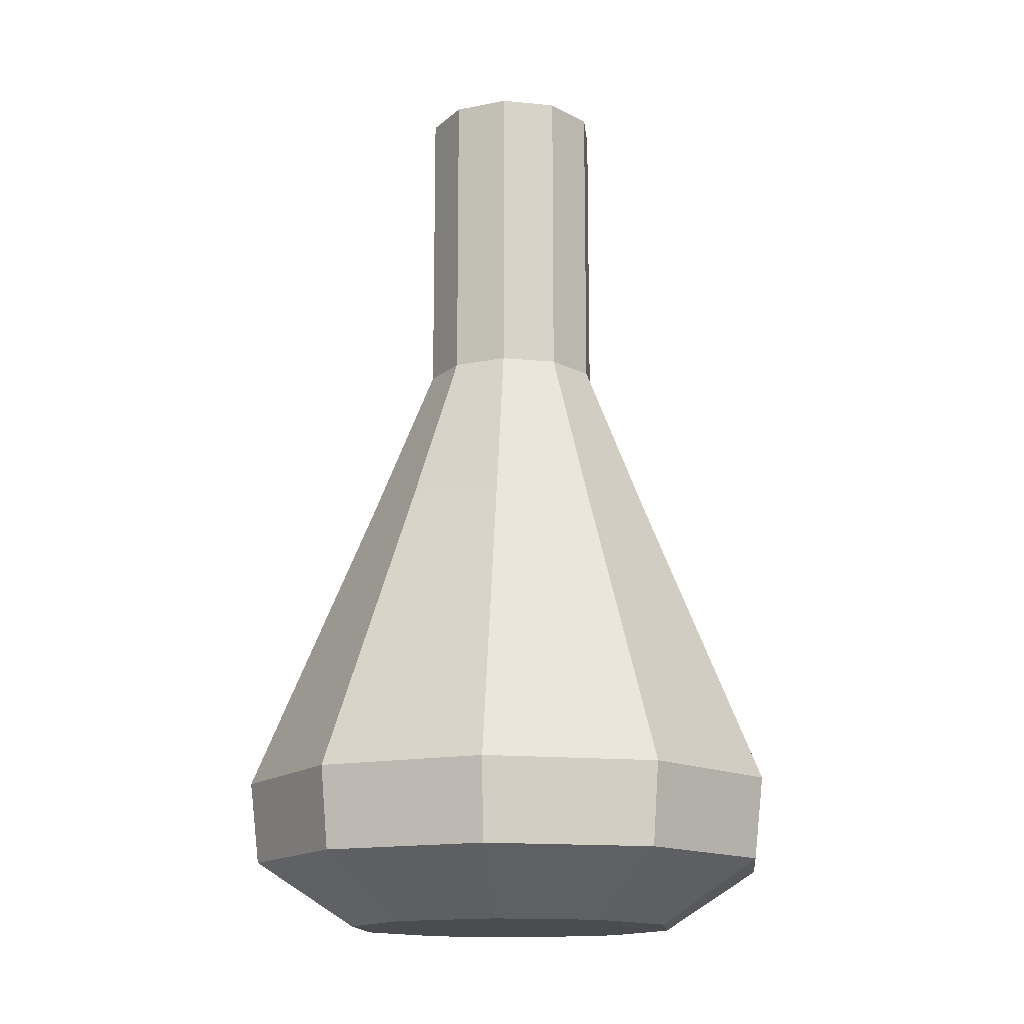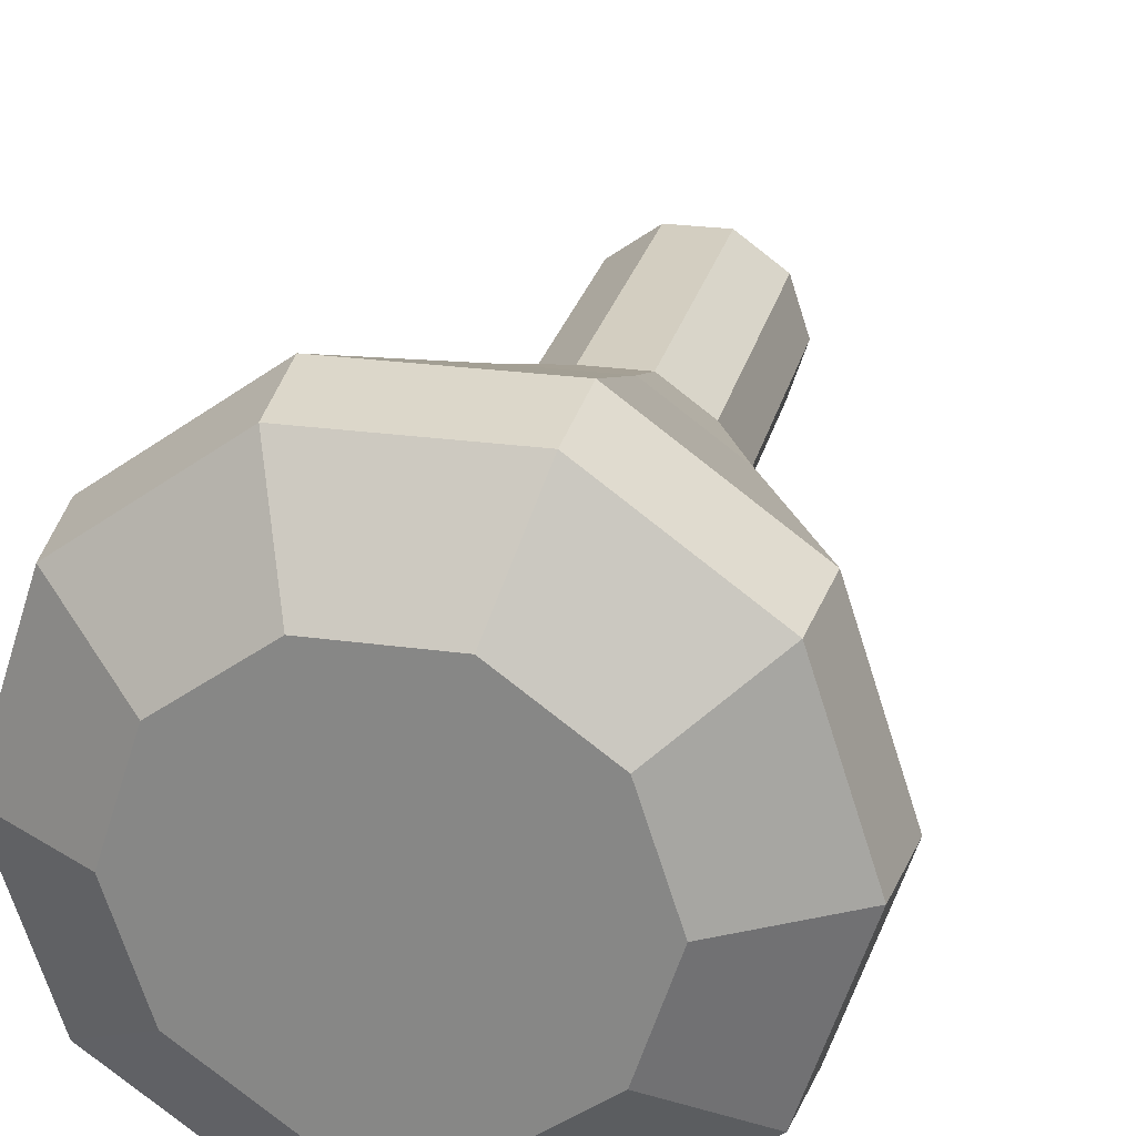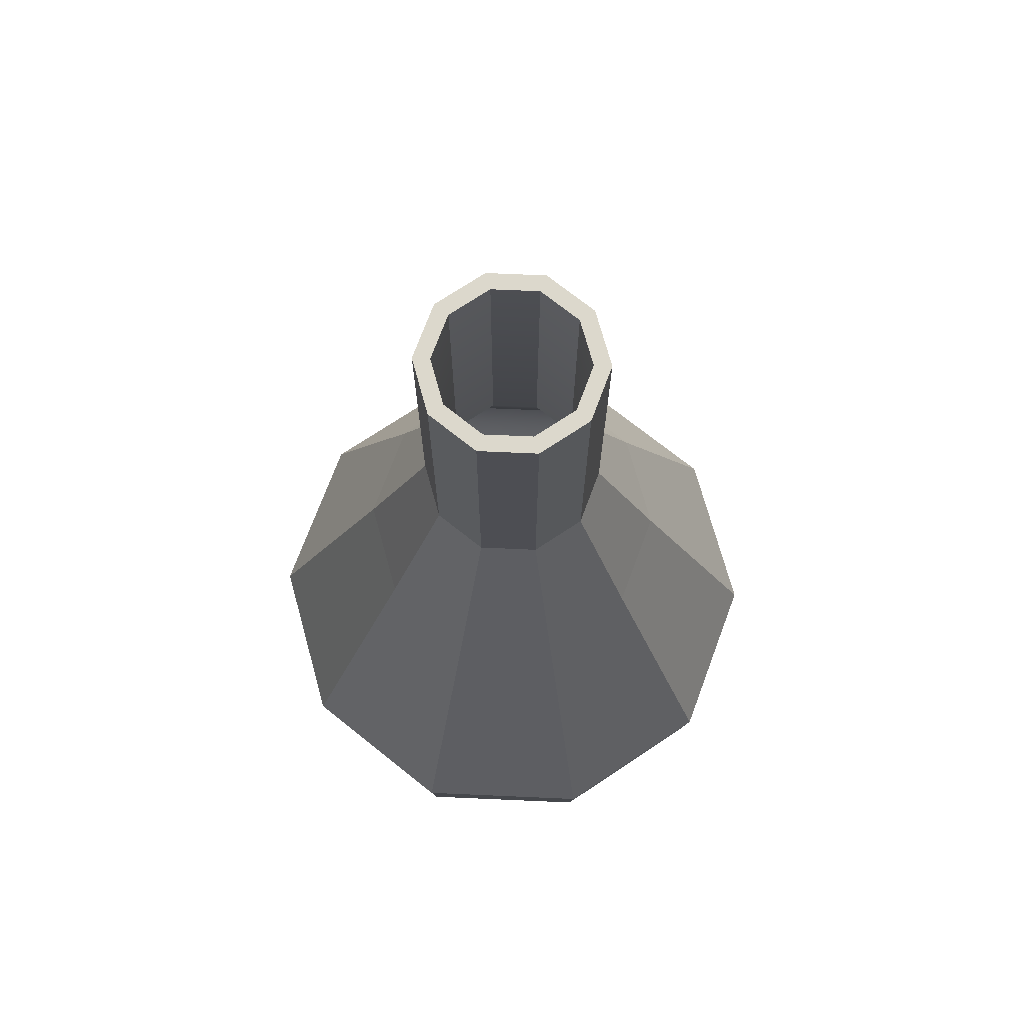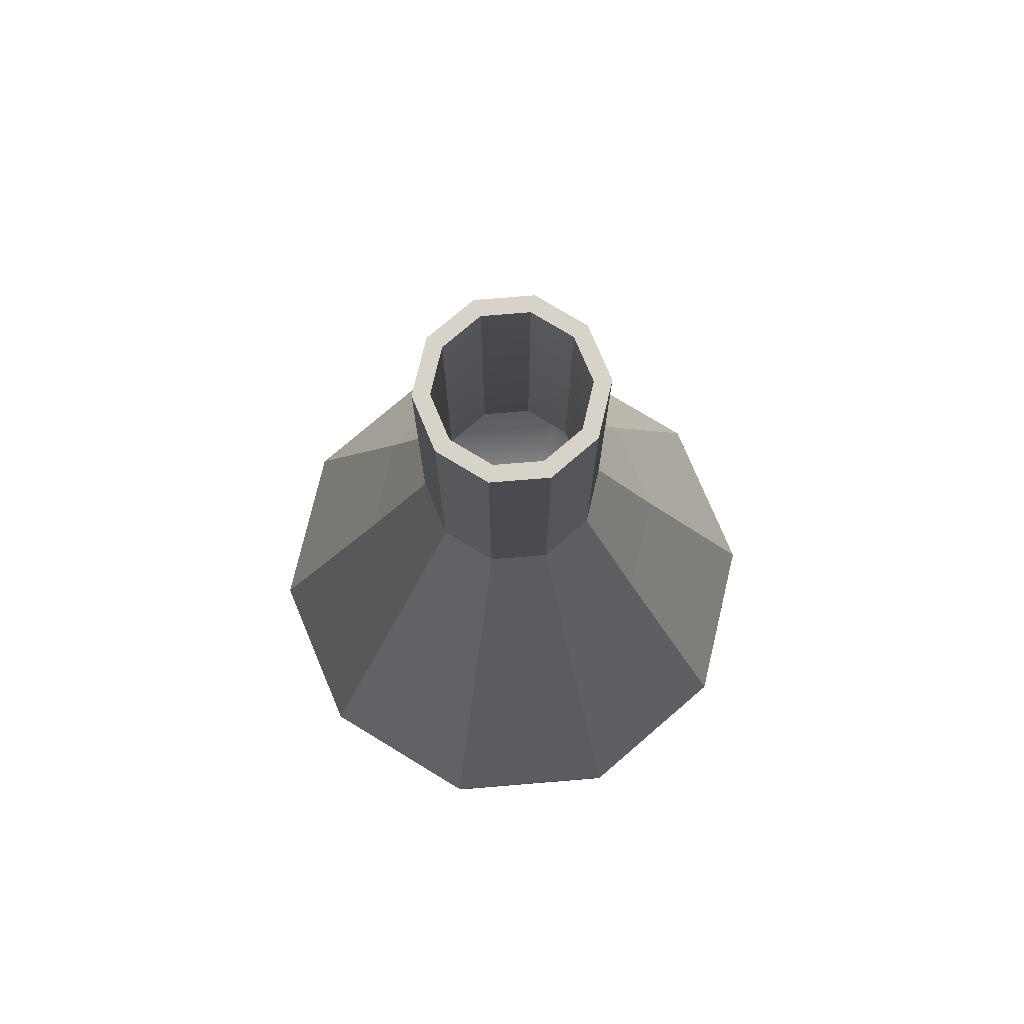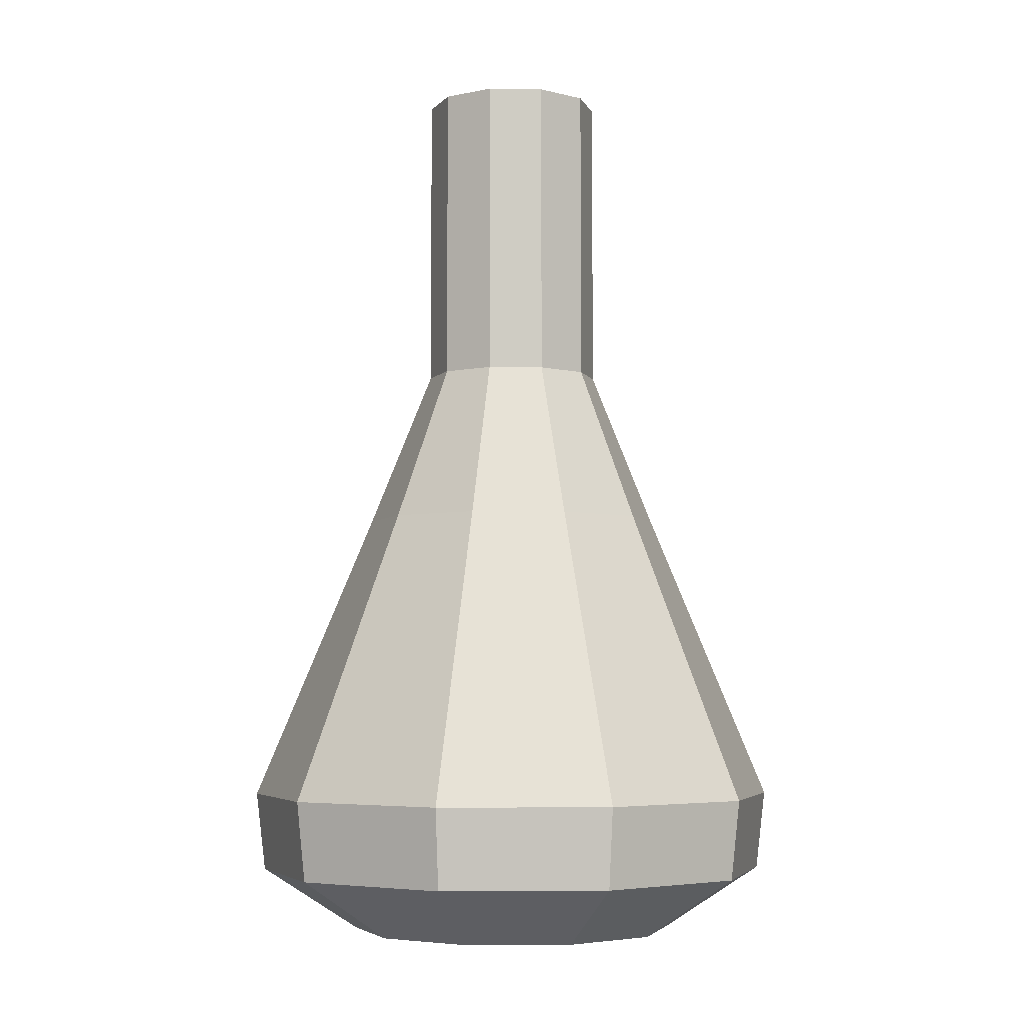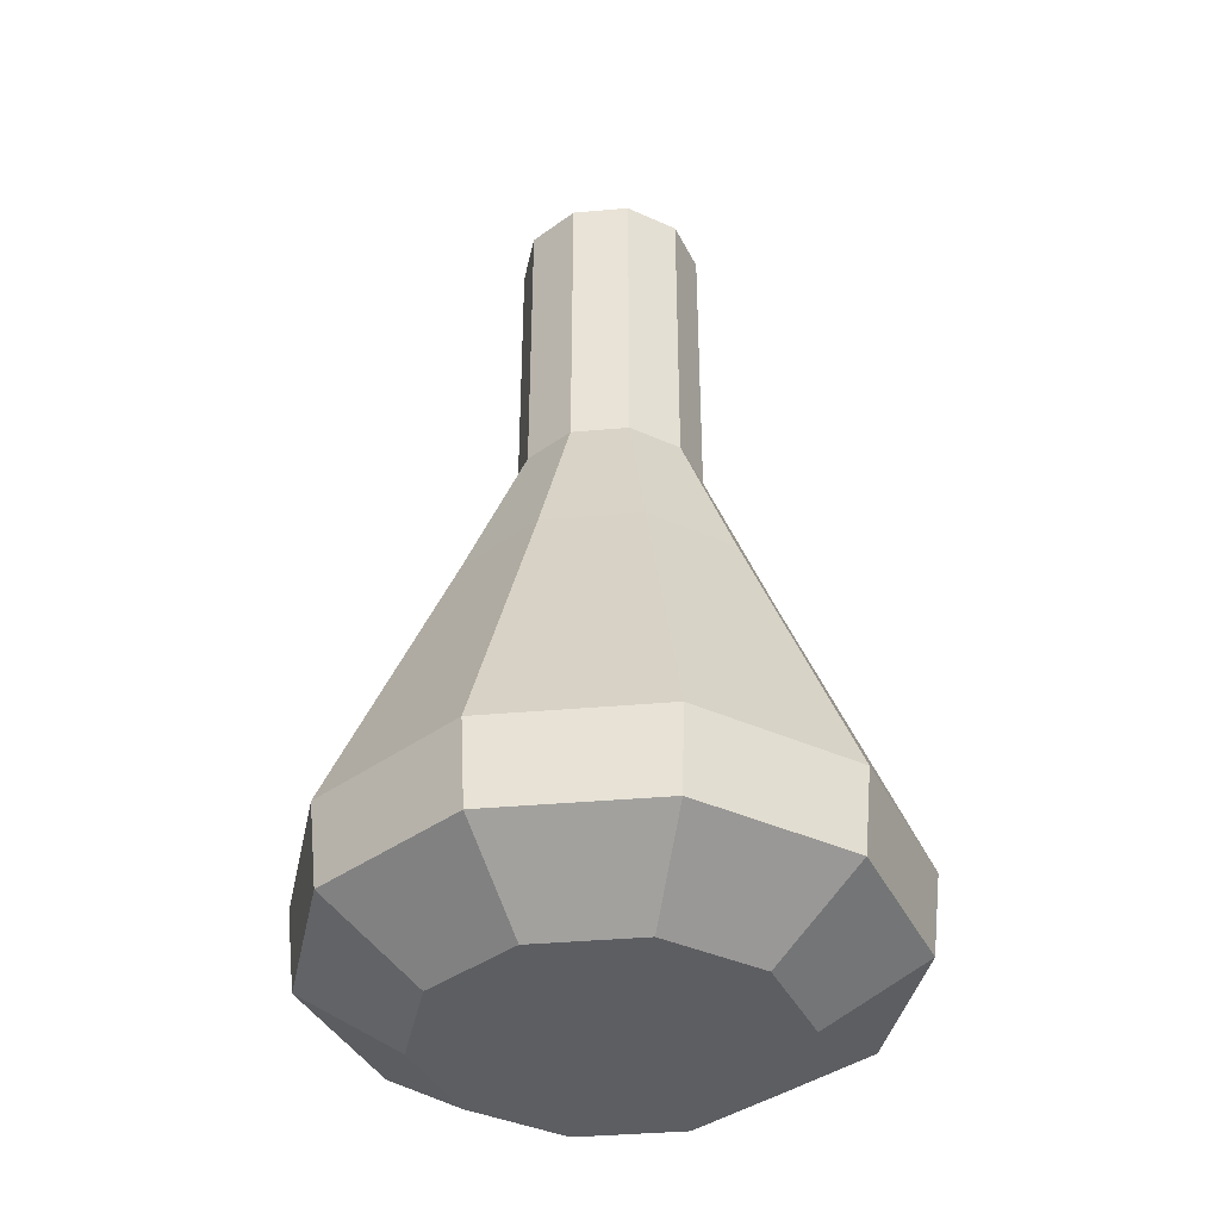
<metadata>
{"format":"obj","ext":"obj","renderer":"f3d","projection":"perspective","resolution":1024,"background":"white","views":[{"elev":-14.7,"azim":-156.2,"up":"+Y"},{"elev":25.0,"azim":12.8,"up":"+Z"},{"elev":72.7,"azim":146.5,"up":"+Y"},{"elev":75.8,"azim":-148.7,"up":"+Y"},{"elev":-4.7,"azim":-2.6,"up":"+Y"},{"elev":-38.8,"azim":42.3,"up":"+Y"}]}
</metadata>
<code>
g default
v 8.822 72.72 -6.41
v 3.37 72.72 -10.37
v -3.37 72.72 -10.37
v -8.822 72.72 -6.41
v -10.9 72.72 3e-06
v -8.822 72.72 6.41
v -3.37 72.72 10.37
v 3.37 72.72 10.37
v 8.822 72.72 6.41
v 10.9 72.72 3e-06
v 8.822 109.5 -6.41
v 3.37 109.5 -10.37
v -3.37 109.5 -10.37
v -8.822 109.5 -6.41
v -10.9 109.5 3e-06
v -8.822 109.5 6.41
v -3.37 109.5 10.37
v 3.37 109.5 10.37
v 8.822 109.5 6.41
v 10.9 109.5 3e-06
v 15.1 53.37 -10.97
v 5.767 53.37 -17.75
v -5.767 53.37 -17.75
v -15.1 53.37 -10.97
v -18.66 53.37 4.4e-05
v -15.1 53.37 10.97
v -5.767 53.37 17.75
v 5.767 53.37 17.75
v 15.1 53.37 10.97
v 18.66 53.37 -4.4e-05
v 27.18 17.44 -19.75
v 10.38 17.44 -31.95
v -10.38 17.44 -31.95
v -27.18 17.44 -19.75
v -33.6 17.44 3.4e-05
v -27.18 17.44 19.75
v -10.38 17.44 31.95
v 10.38 17.44 31.95
v 27.18 17.44 19.75
v 33.6 17.44 -2.8e-05
v 26.26 7.662 -19.08
v 10.03 7.662 -30.87
v -10.03 7.662 -30.87
v -26.26 7.662 -19.08
v -32.46 7.662 3.4e-05
v -26.26 7.662 19.08
v -10.03 7.662 30.87
v 10.03 7.662 30.87
v 26.26 7.662 19.08
v 32.46 7.662 -8e-06
v 16.56 1.7e-05 -12.03
v 6.325 1.7e-05 -19.47
v 0 -3e-06 3e-06
v -6.325 1.7e-05 -19.47
v -16.56 1.7e-05 -12.03
v -20.47 1.7e-05 8e-06
v -16.56 1.7e-05 12.03
v -6.325 1.7e-05 19.47
v 6.325 1.7e-05 19.47
v 16.56 1.7e-05 12.03
v 20.47 1.7e-05 -2e-06
v 2.747 109.5 8.455
v 7.192 109.5 5.225
v 8.89 109.5 3e-06
v 7.192 109.5 -5.225
v 2.747 109.5 -8.455
v -2.747 109.5 -8.455
v -7.192 109.5 -5.225
v -8.89 109.5 3e-06
v -7.192 109.5 5.225
v -2.747 109.5 8.455
v 7.192 72.72 -5.225
v 2.747 72.72 -8.455
v -2.747 72.72 -8.455
v -7.192 72.72 -5.225
v -8.89 72.72 3e-06
v -7.192 72.72 5.225
v -2.747 72.72 8.455
v 2.747 72.72 8.455
v 7.192 72.72 5.226
v 8.89 72.72 8.1e-05
v 12.87 53.37 -9.351
v 4.916 53.37 -15.13
v -4.916 53.37 -15.13
v -12.87 53.37 -9.351
v -15.91 53.37 3e-06
v -12.87 53.37 9.351
v -4.916 53.37 15.13
v 4.916 53.37 15.13
v 12.87 53.37 9.351
v 15.91 53.37 0.000154
v 25.94 17.44 -18.85
v 9.91 17.44 -30.5
v -9.909 17.44 -30.5
v -25.94 17.44 -18.85
v -32.07 17.44 3.9e-05
v -25.94 17.44 18.85
v -9.909 17.44 30.5
v 9.91 17.44 30.5
v 25.94 17.44 18.85
v 32.07 17.44 0.000325
v 22.51 7.662 -16.35
v 8.597 7.662 -26.46
v -8.597 7.662 -26.46
v -22.51 7.662 -16.35
v -27.82 7.662 1.3e-05
v -22.51 7.662 16.35
v -8.597 7.662 26.46
v 8.597 7.662 26.46
v 22.51 7.662 16.35
v 27.82 7.662 0.000289
v 14.82 0.8729 -10.77
v 5.661 0.8729 -17.42
v -3e-06 0.8729 3.9e-05
v -5.661 0.8729 -17.42
v -14.82 0.8729 -10.77
v -18.32 0.8729 3e-06
v -14.82 0.8729 10.77
v -5.661 0.8729 17.42
v 5.661 0.8729 17.42
v 14.82 0.8729 10.77
v 18.32 0.8729 0.000185
g Vial_10:pCylinder5
f 1 2 12 11
f 2 3 13 12
f 3 4 14 13
f 4 5 15 14
f 5 6 16 15
f 6 7 17 16
f 7 8 18 17
f 8 9 19 18
f 9 10 20 19
f 10 1 11 20
f 52 51 53
f 54 52 53
f 55 54 53
f 56 55 53
f 57 56 53
f 58 57 53
f 59 58 53
f 60 59 53
f 61 60 53
f 51 61 53
f 112 113 114
f 113 115 114
f 115 116 114
f 116 117 114
f 117 118 114
f 118 119 114
f 119 120 114
f 120 121 114
f 121 122 114
f 122 112 114
f 2 1 21 22
f 3 2 22 23
f 4 3 23 24
f 5 4 24 25
f 6 5 25 26
f 7 6 26 27
f 8 7 27 28
f 9 8 28 29
f 10 9 29 30
f 1 10 30 21
f 22 21 31 32
f 23 22 32 33
f 24 23 33 34
f 25 24 34 35
f 26 25 35 36
f 27 26 36 37
f 28 27 37 38
f 29 28 38 39
f 30 29 39 40
f 21 30 40 31
f 32 31 41 42
f 33 32 42 43
f 34 33 43 44
f 35 34 44 45
f 36 35 45 46
f 37 36 46 47
f 38 37 47 48
f 39 38 48 49
f 40 39 49 50
f 31 40 50 41
f 42 41 51 52
f 43 42 52 54
f 44 43 54 55
f 45 44 55 56
f 46 45 56 57
f 47 46 57 58
f 48 47 58 59
f 49 48 59 60
f 50 49 60 61
f 41 50 61 51
f 18 19 63 62
f 19 20 64 63
f 20 11 65 64
f 11 12 66 65
f 12 13 67 66
f 13 14 68 67
f 14 15 69 68
f 15 16 70 69
f 16 17 71 70
f 17 18 62 71
f 65 66 73 72
f 66 67 74 73
f 67 68 75 74
f 68 69 76 75
f 69 70 77 76
f 70 71 78 77
f 71 62 79 78
f 62 63 80 79
f 63 64 81 80
f 64 65 72 81
f 72 73 83 82
f 73 74 84 83
f 74 75 85 84
f 75 76 86 85
f 76 77 87 86
f 77 78 88 87
f 78 79 89 88
f 79 80 90 89
f 80 81 91 90
f 81 72 82 91
f 82 83 93 92
f 83 84 94 93
f 84 85 95 94
f 85 86 96 95
f 86 87 97 96
f 87 88 98 97
f 88 89 99 98
f 89 90 100 99
f 90 91 101 100
f 91 82 92 101
f 92 93 103 102
f 93 94 104 103
f 94 95 105 104
f 95 96 106 105
f 96 97 107 106
f 97 98 108 107
f 98 99 109 108
f 99 100 110 109
f 100 101 111 110
f 101 92 102 111
f 102 103 113 112
f 103 104 115 113
f 104 105 116 115
f 105 106 117 116
f 106 107 118 117
f 107 108 119 118
f 108 109 120 119
f 109 110 121 120
f 110 111 122 121
f 111 102 112 122

</code>
